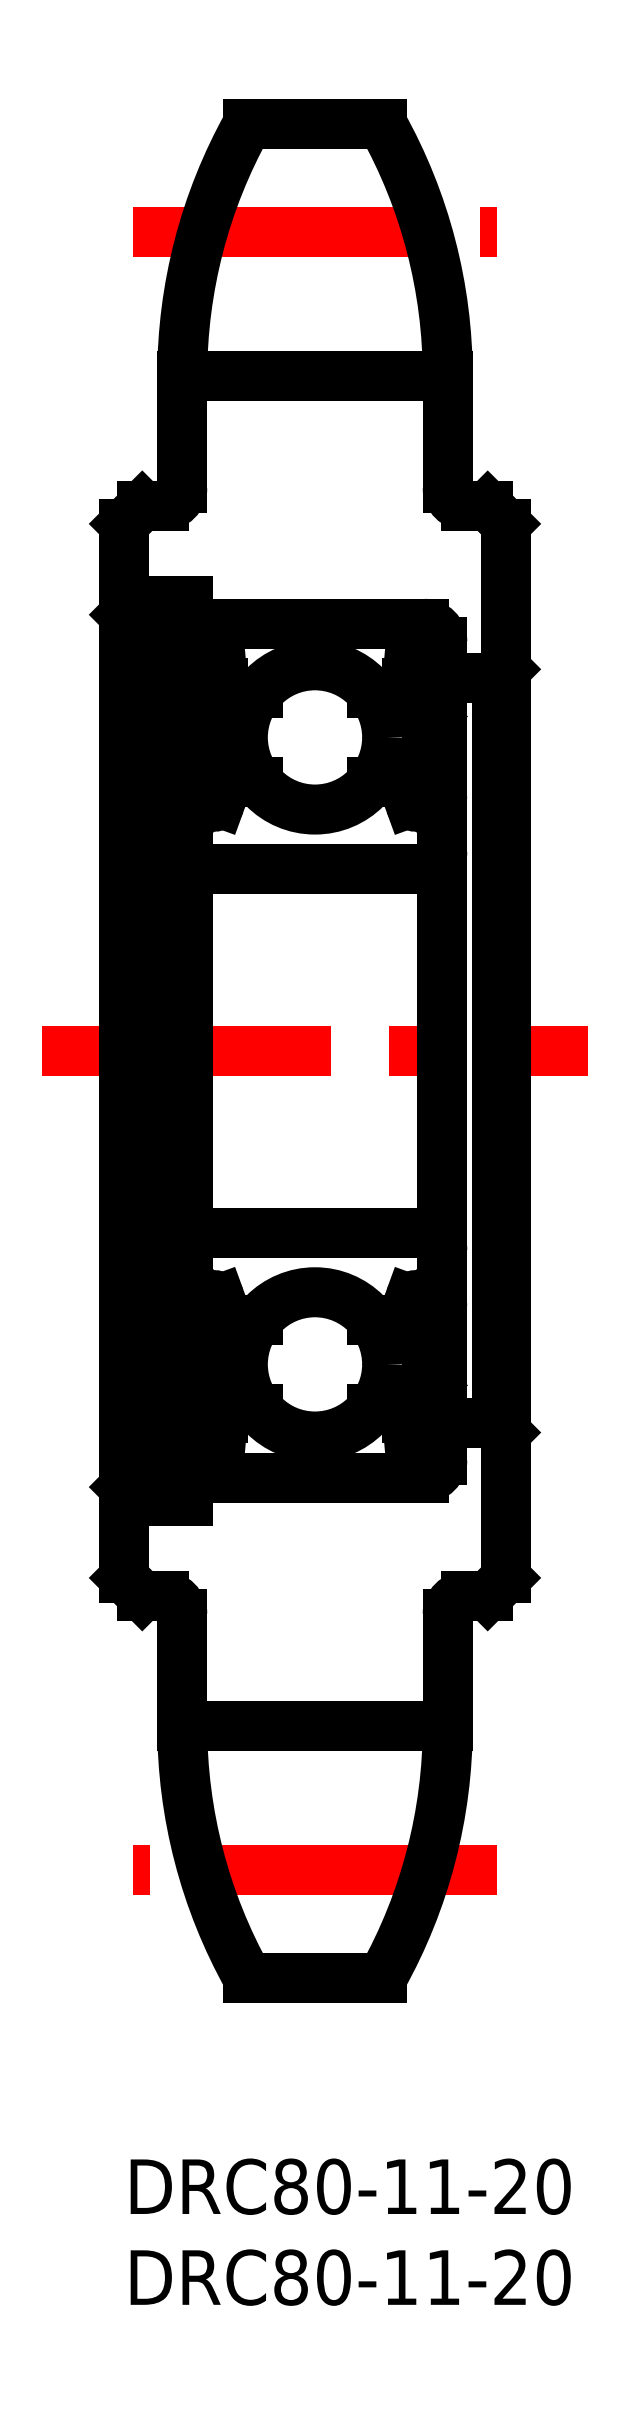
<metadata>
{"format":"dxf","ext":"dxf","renderer":"ezdxf+matplotlib","layout":"modelspace","background":"white","min_lineweight":24,"dpi":150}
</metadata>
<code>
0
SECTION
2
ENTITIES
0
LINE
8
0
10
3.2
20
92
30
0
11
3.2
21
98.14
31
0
0
LINE
8
0
10
17.8
20
92
30
0
11
17.8
21
98.14
31
0
0
LINE
8
CENTER
10
-4.5
20
61
30
0
11
25.5
21
61
31
0
0
LINE
8
CENTER
10
20.5
20
15.92
30
0
11
0.5
21
15.92
31
0
0
LINE
8
0
10
17.8
20
23.86
30
0
11
3.2
21
23.86
31
0
0
LINE
8
0
10
0.5
20
84.5
30
0
11
0.5
21
37.5
31
0
0
LINE
8
0
10
1.5
20
85.75
30
0
11
1.5
21
36.25
31
0
0
LINE
8
0
10
0
20
90
30
0
11
0
21
32
31
0
0
LINE
8
0
10
3.2
20
30
30
0
11
3.2
21
23.86
31
0
0
LINE
8
0
10
0
20
32
30
0
11
1
21
31
31
0
0
LINE
8
0
10
2.2
20
31
30
0
11
1
21
31
31
0
0
ARC
8
0
10
2.2
20
30
30
0
40
1
50
0
51
90
0
LINE
8
0
10
1.5
20
36.25
30
0
11
3.5
21
36.25
31
0
0
LINE
8
0
10
0.5
20
37.5
30
0
11
1.5
21
37.5
31
0
0
LINE
8
0
10
0
20
37
30
0
11
0.5
21
37.5
31
0
0
LINE
8
0
10
0.5
20
84.5
30
0
11
1.5
21
84.5
31
0
0
LINE
8
0
10
0
20
85
30
0
11
0.5
21
84.5
31
0
0
ARC
8
0
10
2.2
20
92
30
0
40
1
50
270
51
0
0
LINE
8
0
10
3.5
20
85.75
30
0
11
1.5
21
85.75
31
0
0
LINE
8
0
10
0
20
90
30
0
11
1
21
91
31
0
0
LINE
8
0
10
2.2
20
91
30
0
11
1
21
91
31
0
0
LINE
8
0
10
20.5
20
81.5
30
0
11
20.5
21
40.5
31
0
0
LINE
8
0
10
21
20
90
30
0
11
21
21
32
31
0
0
LINE
8
0
10
17.8
20
30
30
0
11
17.8
21
23.86
31
0
0
LINE
8
0
10
17.5
20
40.5
30
0
11
20.5
21
40.5
31
0
0
LINE
8
0
10
20
20
31
30
0
11
21
21
32
31
0
0
LINE
8
0
10
18.8
20
31
30
0
11
20
21
31
31
0
0
ARC
8
0
10
18.8
20
30
30
0
40
1
50
90
51
180
0
LINE
8
0
10
20.5
20
40.5
30
0
11
21
21
40
31
0
0
LINE
8
0
10
17.5
20
61
30
0
11
17.5
21
61
31
0
0
LINE
8
0
10
17.5
20
72.75
30
0
11
17.5
21
72.75
31
0
0
LINE
8
0
10
17.5
20
81.5
30
0
11
20.5
21
81.5
31
0
0
LINE
8
0
10
20
20
91
30
0
11
21
21
90
31
0
0
ARC
8
0
10
18.8
20
92
30
0
40
1
50
180
51
270
0
LINE
8
0
10
18.8
20
91
30
0
11
20
21
91
31
0
0
LINE
8
0
10
21
20
82
30
0
11
20.5
21
81.5
31
0
0
LINE
8
CENTER
10
0.5
20
106.1
30
0
11
20.5
21
106.1
31
0
0
LINE
8
0
10
3.2
20
98.14
30
0
11
17.8
21
98.14
31
0
0
LINE
8
0
10
14.2
20
112
30
0
11
6.802
21
112
31
0
0
LINE
8
0
10
4.5
20
37.5
30
0
11
16.5
21
37.5
31
0
0
CIRCLE
8
0
10
10.5
20
43.75
30
0
40
3.969
0
LINE
8
0
10
15.34
20
41.3
30
0
11
13.62
21
41.3
31
0
0
LINE
8
0
10
15.16
20
46.2
30
0
11
13.62
21
46.2
31
0
0
LINE
8
0
10
4.5
20
71
30
0
11
16.5
21
71
31
0
0
CIRCLE
8
0
10
10.5
20
78.25
30
0
40
3.969
0
LINE
8
0
10
4.5
20
84.5
30
0
11
16.5
21
84.5
31
0
0
LINE
8
0
10
4.5
20
51
30
0
11
16.5
21
51
31
0
0
LINE
8
0
10
15.16
20
75.8
30
0
11
13.62
21
75.8
31
0
0
LINE
8
0
10
15.34
20
80.7
30
0
11
13.62
21
80.7
31
0
0
LINE
8
0
10
3.5
20
85.75
30
0
11
3.5
21
36.25
31
0
0
LINE
8
0
10
4.03
20
42.6
30
0
11
4.03
21
46.4
31
0
0
LINE
8
0
10
4.33
20
42.72
30
0
11
4.33
21
46.4
31
0
0
LINE
8
0
10
7.8
20
37.5
30
0
11
7.8
21
37.5
31
0
0
LINE
8
0
10
10.5
20
37.5
30
0
11
10.5
21
37.5
31
0
0
LINE
8
0
10
5.43
20
41.62
30
0
11
4.33
21
42.72
31
0
0
LINE
8
0
10
5.13
20
41.5
30
0
11
4.03
21
42.6
31
0
0
ARC
8
0
10
5.659
20
41.1
30
0
40
0.2
50
90
51
175
0
ARC
8
0
10
3.7
20
40
30
0
40
0.2
50
90
51
180
0
LINE
8
0
10
4.28
20
40.2
30
0
11
4.501
21
39.94
31
0
0
ARC
8
0
10
4.883
20
40.26
30
0
40
0.5
50
220.1
51
355
0
LINE
8
0
10
3.7
20
40.2
30
0
11
4.28
21
40.2
31
0
0
LINE
8
0
10
5.079
20
40.26
30
0
11
5.13
21
41.5
31
0
0
LINE
8
0
10
5.43
20
40.77
30
0
11
5.43
21
41.62
31
0
0
LINE
8
0
10
5.381
20
40.22
30
0
11
5.46
21
41.12
31
0
0
ARC
8
0
10
4.509
20
40.39
30
0
40
0.3
50
130
51
220.1
0
LINE
8
0
10
4.546
20
40.82
30
0
11
4.316
21
40.62
31
0
0
ARC
8
0
10
4.879
20
40.26
30
0
40
0.2
50
220
51
357.6
0
LINE
8
0
10
4.51
20
40.39
30
0
11
4.726
21
40.14
31
0
0
LINE
8
0
10
4.739
20
40.59
30
0
11
4.51
21
40.39
31
0
0
LINE
8
0
10
4.546
20
40.82
30
0
11
4.739
21
40.59
31
0
0
LINE
8
0
10
5.659
20
41.3
30
0
11
7.378
21
41.3
31
0
0
LINE
8
0
10
5.282
20
47.35
30
0
11
5.653
21
46.33
31
0
0
LINE
8
0
10
3.7
20
47
30
0
11
4.2
21
47
31
0
0
ARC
8
0
10
4.33
20
46.4
30
0
40
0.3
50
90
51
180
0
ARC
8
0
10
3.7
20
47.2
30
0
40
0.2
50
180
51
270
0
LINE
8
0
10
4.33
20
46.7
30
0
11
4.95
21
46.7
31
0
0
ARC
8
0
10
5
20
47.25
30
0
40
0.3002
50
19.97
51
94.46
0
ARC
8
0
10
4.998
20
46.95
30
0
40
0.5996
50
87.2
51
135
0
LINE
8
0
10
4.2
20
47
30
0
11
4.574
21
47.37
31
0
0
LINE
8
0
10
4.95
20
46.4
30
0
11
4.33
21
46.4
31
0
0
LINE
8
0
10
4.95
20
46.7
30
0
11
4.95
21
46.4
31
0
0
LINE
8
0
10
5.841
20
46.2
30
0
11
7.378
21
46.2
31
0
0
ARC
8
0
10
5.841
20
46.4
30
0
40
0.2
50
200
51
270
0
LINE
8
0
10
4.33
20
79.28
30
0
11
4.33
21
75.6
31
0
0
LINE
8
0
10
4.03
20
79.4
30
0
11
4.03
21
75.6
31
0
0
LINE
8
0
10
5.282
20
74.65
30
0
11
5.653
21
75.67
31
0
0
ARC
8
0
10
3.7
20
74.8
30
0
40
0.2
50
90
51
180
0
LINE
8
0
10
4.2
20
75
30
0
11
4.574
21
74.63
31
0
0
ARC
8
0
10
4.998
20
75.05
30
0
40
0.5996
50
225
51
272.8
0
ARC
8
0
10
5
20
74.75
30
0
40
0.3002
50
265.5
51
340
0
LINE
8
0
10
3.7
20
75
30
0
11
4.2
21
75
31
0
0
ARC
8
0
10
4.33
20
75.6
30
0
40
0.3
50
180
51
270
0
LINE
8
0
10
4.95
20
75.3
30
0
11
4.95
21
75.6
31
0
0
LINE
8
0
10
4.95
20
75.6
30
0
11
4.33
21
75.6
31
0
0
LINE
8
0
10
4.33
20
75.3
30
0
11
4.95
21
75.3
31
0
0
LINE
8
0
10
5.841
20
75.8
30
0
11
7.378
21
75.8
31
0
0
ARC
8
0
10
5.841
20
75.6
30
0
40
0.2
50
90
51
160
0
ARC
8
0
10
5.659
20
80.9
30
0
40
0.2
50
185
51
270
0
LINE
8
0
10
5.381
20
81.78
30
0
11
5.46
21
80.88
31
0
0
LINE
8
0
10
5.079
20
81.74
30
0
11
5.13
21
80.5
31
0
0
LINE
8
0
10
5.43
20
81.23
30
0
11
5.43
21
80.38
31
0
0
LINE
8
0
10
5.13
20
80.5
30
0
11
4.03
21
79.4
31
0
0
LINE
8
0
10
5.43
20
80.38
30
0
11
4.33
21
79.28
31
0
0
LINE
8
0
10
3.7
20
81.8
30
0
11
4.28
21
81.8
31
0
0
ARC
8
0
10
3.7
20
82
30
0
40
0.2
50
180
51
270
0
LINE
8
0
10
4.51
20
81.61
30
0
11
4.726
21
81.86
31
0
0
ARC
8
0
10
4.509
20
81.61
30
0
40
0.3
50
139.9
51
230
0
LINE
8
0
10
4.546
20
81.18
30
0
11
4.739
21
81.41
31
0
0
LINE
8
0
10
4.739
20
81.41
30
0
11
4.51
21
81.61
31
0
0
LINE
8
0
10
4.546
20
81.18
30
0
11
4.316
21
81.38
31
0
0
ARC
8
0
10
4.883
20
81.74
30
0
40
0.5
50
4.987
51
139.9
0
ARC
8
0
10
4.879
20
81.74
30
0
40
0.2
50
2.375
51
140
0
LINE
8
0
10
4.28
20
81.8
30
0
11
4.501
21
82.06
31
0
0
LINE
8
0
10
5.659
20
80.7
30
0
11
7.378
21
80.7
31
0
0
LINE
8
0
10
17.5
20
83.5
30
0
11
17.5
21
38.5
31
0
0
LINE
8
0
10
16.67
20
42.72
30
0
11
16.67
21
46.4
31
0
0
LINE
8
0
10
16.97
20
42.6
30
0
11
16.97
21
46.4
31
0
0
LINE
8
0
10
15.87
20
41.5
30
0
11
16.97
21
42.6
31
0
0
LINE
8
0
10
15.57
20
41.62
30
0
11
16.67
21
42.72
31
0
0
LINE
8
0
10
17.3
20
40.2
30
0
11
16.72
21
40.2
31
0
0
ARC
8
0
10
16.12
20
40.26
30
0
40
0.5
50
185
51
319.9
0
LINE
8
0
10
16.72
20
40.2
30
0
11
16.5
21
39.94
31
0
0
LINE
8
0
10
15.57
20
40.77
30
0
11
15.57
21
41.62
31
0
0
LINE
8
0
10
15.62
20
40.22
30
0
11
15.54
21
41.12
31
0
0
ARC
8
0
10
15.34
20
41.1
30
0
40
0.2
50
4.987
51
90
0
LINE
8
0
10
15.92
20
40.26
30
0
11
15.87
21
41.5
31
0
0
LINE
8
0
10
16.45
20
40.82
30
0
11
16.26
21
40.59
31
0
0
LINE
8
0
10
16.26
20
40.59
30
0
11
16.49
21
40.39
31
0
0
LINE
8
0
10
16.49
20
40.39
30
0
11
16.27
21
40.14
31
0
0
ARC
8
0
10
16.12
20
40.26
30
0
40
0.2
50
182.4
51
320
0
LINE
8
0
10
16.45
20
40.82
30
0
11
16.68
21
40.62
31
0
0
ARC
8
0
10
16.49
20
40.39
30
0
40
0.3
50
319.9
51
50
0
ARC
8
0
10
17.3
20
40
30
0
40
0.2
50
0
51
90
0
LINE
8
0
10
17.3
20
47
30
0
11
16.8
21
47
31
0
0
ARC
8
0
10
16
20
47.25
30
0
40
0.3002
50
85.54
51
160
0
LINE
8
0
10
15.72
20
47.35
30
0
11
15.35
21
46.33
31
0
0
ARC
8
0
10
15.16
20
46.4
30
0
40
0.2
50
270
51
340
0
LINE
8
0
10
16.05
20
46.7
30
0
11
16.05
21
46.4
31
0
0
LINE
8
0
10
16.05
20
46.4
30
0
11
16.67
21
46.4
31
0
0
LINE
8
0
10
16.8
20
47
30
0
11
16.43
21
47.37
31
0
0
ARC
8
0
10
16
20
46.95
30
0
40
0.5996
50
45
51
92.8
0
LINE
8
0
10
16.67
20
46.7
30
0
11
16.05
21
46.7
31
0
0
ARC
8
0
10
16.67
20
46.4
30
0
40
0.3
50
0
51
90
0
ARC
8
0
10
17.3
20
47.2
30
0
40
0.2
50
270
51
0
0
LINE
8
0
10
16.97
20
79.4
30
0
11
16.97
21
75.6
31
0
0
LINE
8
0
10
16.67
20
79.28
30
0
11
16.67
21
75.6
31
0
0
LINE
8
0
10
15.72
20
74.65
30
0
11
15.35
21
75.67
31
0
0
ARC
8
0
10
17.3
20
74.8
30
0
40
0.2
50
0
51
90
0
LINE
8
0
10
16.8
20
75
30
0
11
16.43
21
74.63
31
0
0
ARC
8
0
10
16
20
74.75
30
0
40
0.3002
50
200
51
274.5
0
ARC
8
0
10
16
20
75.05
30
0
40
0.5996
50
267.2
51
315
0
LINE
8
0
10
17.3
20
75
30
0
11
16.8
21
75
31
0
0
ARC
8
0
10
15.16
20
75.6
30
0
40
0.2
50
19.97
51
90
0
ARC
8
0
10
16.67
20
75.6
30
0
40
0.3
50
270
51
0
0
LINE
8
0
10
16.67
20
75.3
30
0
11
16.05
21
75.3
31
0
0
LINE
8
0
10
16.05
20
75.6
30
0
11
16.67
21
75.6
31
0
0
LINE
8
0
10
16.05
20
75.3
30
0
11
16.05
21
75.6
31
0
0
LINE
8
0
10
17.3
20
81.8
30
0
11
16.72
21
81.8
31
0
0
LINE
8
0
10
15.62
20
81.78
30
0
11
15.54
21
80.88
31
0
0
LINE
8
0
10
15.92
20
81.74
30
0
11
15.87
21
80.5
31
0
0
LINE
8
0
10
15.57
20
81.23
30
0
11
15.57
21
80.38
31
0
0
LINE
8
0
10
15.57
20
80.38
30
0
11
16.67
21
79.28
31
0
0
ARC
8
0
10
15.34
20
80.9
30
0
40
0.2
50
270
51
355
0
LINE
8
0
10
15.87
20
80.5
30
0
11
16.97
21
79.4
31
0
0
ARC
8
0
10
16.12
20
81.74
30
0
40
0.5
50
40.09
51
175
0
ARC
8
0
10
16.49
20
81.61
30
0
40
0.3
50
310
51
40.09
0
LINE
8
0
10
16.49
20
81.61
30
0
11
16.27
21
81.86
31
0
0
LINE
8
0
10
16.45
20
81.18
30
0
11
16.68
21
81.38
31
0
0
LINE
8
0
10
16.26
20
81.41
30
0
11
16.49
21
81.61
31
0
0
LINE
8
0
10
16.45
20
81.18
30
0
11
16.26
21
81.41
31
0
0
LINE
8
0
10
16.72
20
81.8
30
0
11
16.5
21
82.06
31
0
0
ARC
8
0
10
16.12
20
81.74
30
0
40
0.2
50
40.01
51
177.6
0
ARC
8
0
10
17.3
20
82
30
0
40
0.2
50
270
51
0
0
ARC
8
0
10
4.5
20
83.5
30
0
40
1
50
90
51
180
0
ARC
8
0
10
16.5
20
83.5
30
0
40
1
50
0
51
90
0
ARC
8
0
10
16.5
20
72
30
0
40
1
50
270
51
0
0
ARC
8
0
10
4.5
20
72
30
0
40
1
50
180
51
270
0
ARC
8
0
10
4.5
20
38.5
30
0
40
1
50
180
51
270
0
ARC
8
0
10
16.5
20
38.5
30
0
40
1
50
270
51
0
0
ARC
8
0
10
16.5
20
50
30
0
40
1
50
0
51
90
0
ARC
8
0
10
4.5
20
50
30
0
40
1
50
90
51
180
0
LINE
8
0
10
1.5
20
43.55
30
0
11
3.5
21
43.55
31
0
0
LINE
8
0
10
1.5
20
81.75
30
0
11
3.5
21
81.75
31
0
0
ARC
8
0
10
-10.67
20
98.14
30
0
40
28.47
50
0
51
29.13
0
ARC
8
0
10
31.67
20
98.14
30
0
40
28.47
50
150.9
51
180
0
LINE
8
0
10
14.2
20
10
30
0
11
6.802
21
10
31
0
0
ARC
8
0
10
-10.67
20
23.86
30
0
40
28.47
50
330.9
51
0
0
ARC
8
0
10
31.67
20
23.86
30
0
40
28.47
50
180
51
209.1
0
INSERT
8
0
2
*U3
10
0
20
0
30
0
0
INSERT
8
0
2
*U4
10
0
20
0
30
0
0
ENDSEC
0
EOF

</code>
